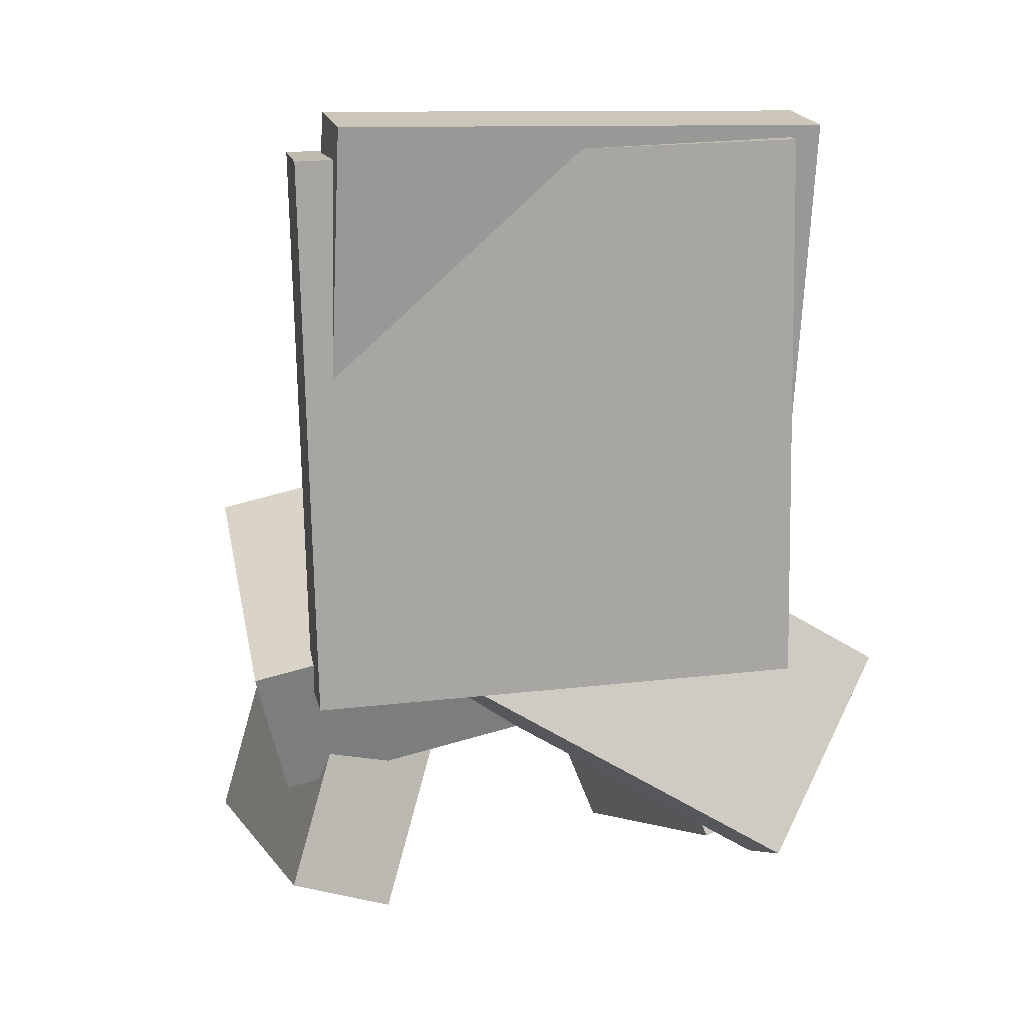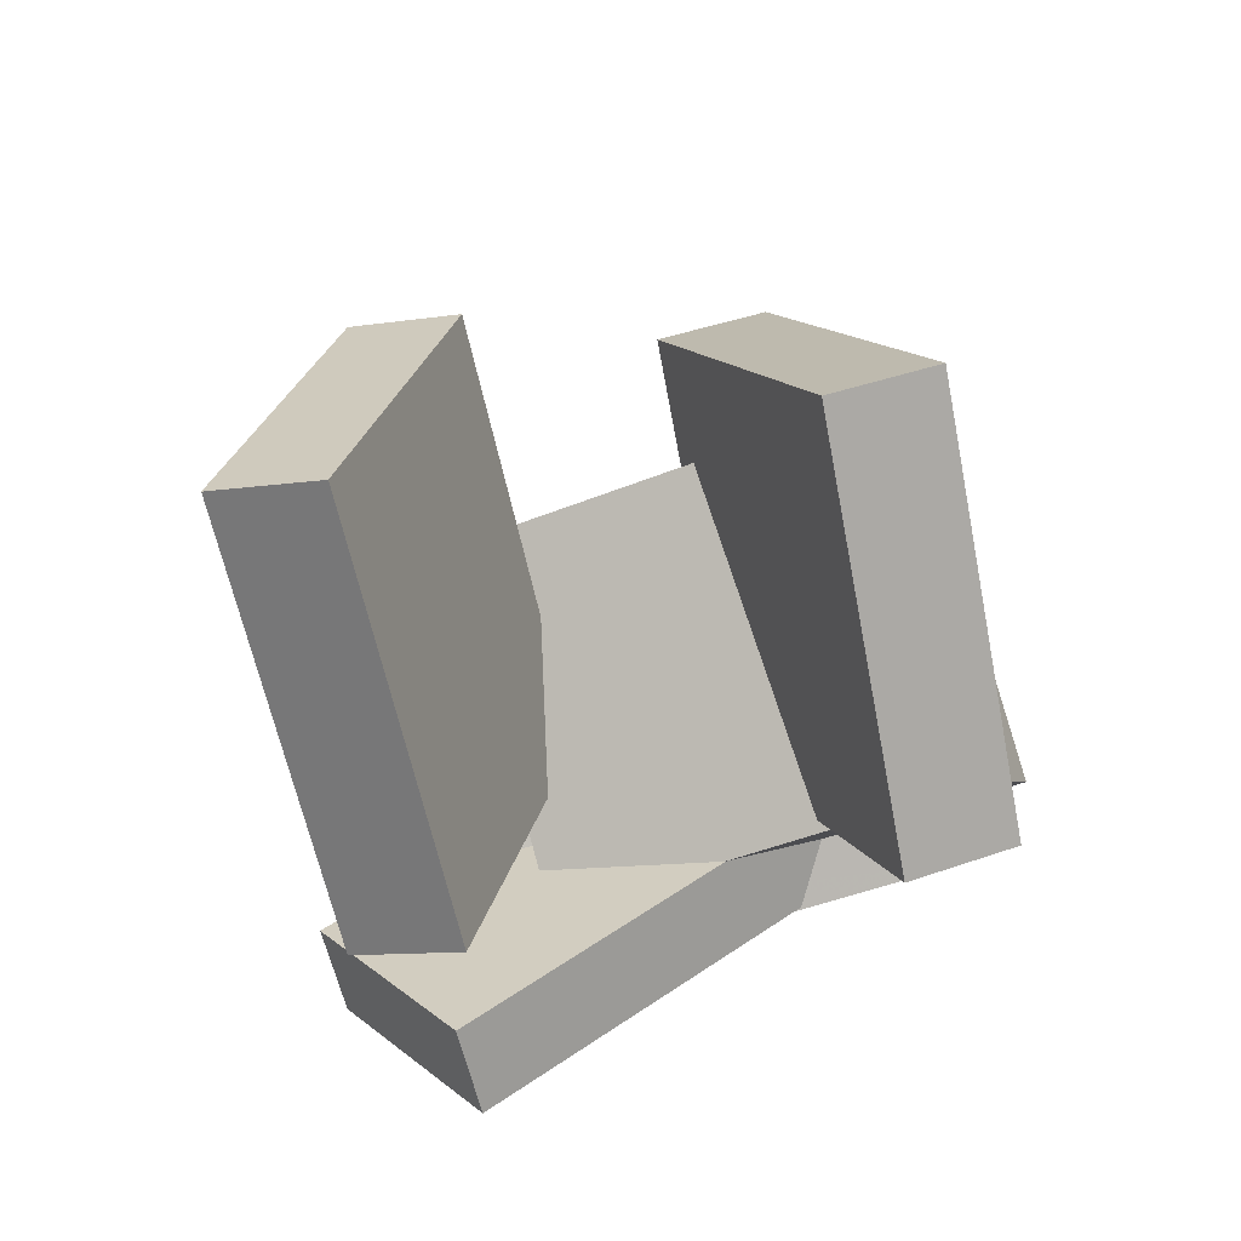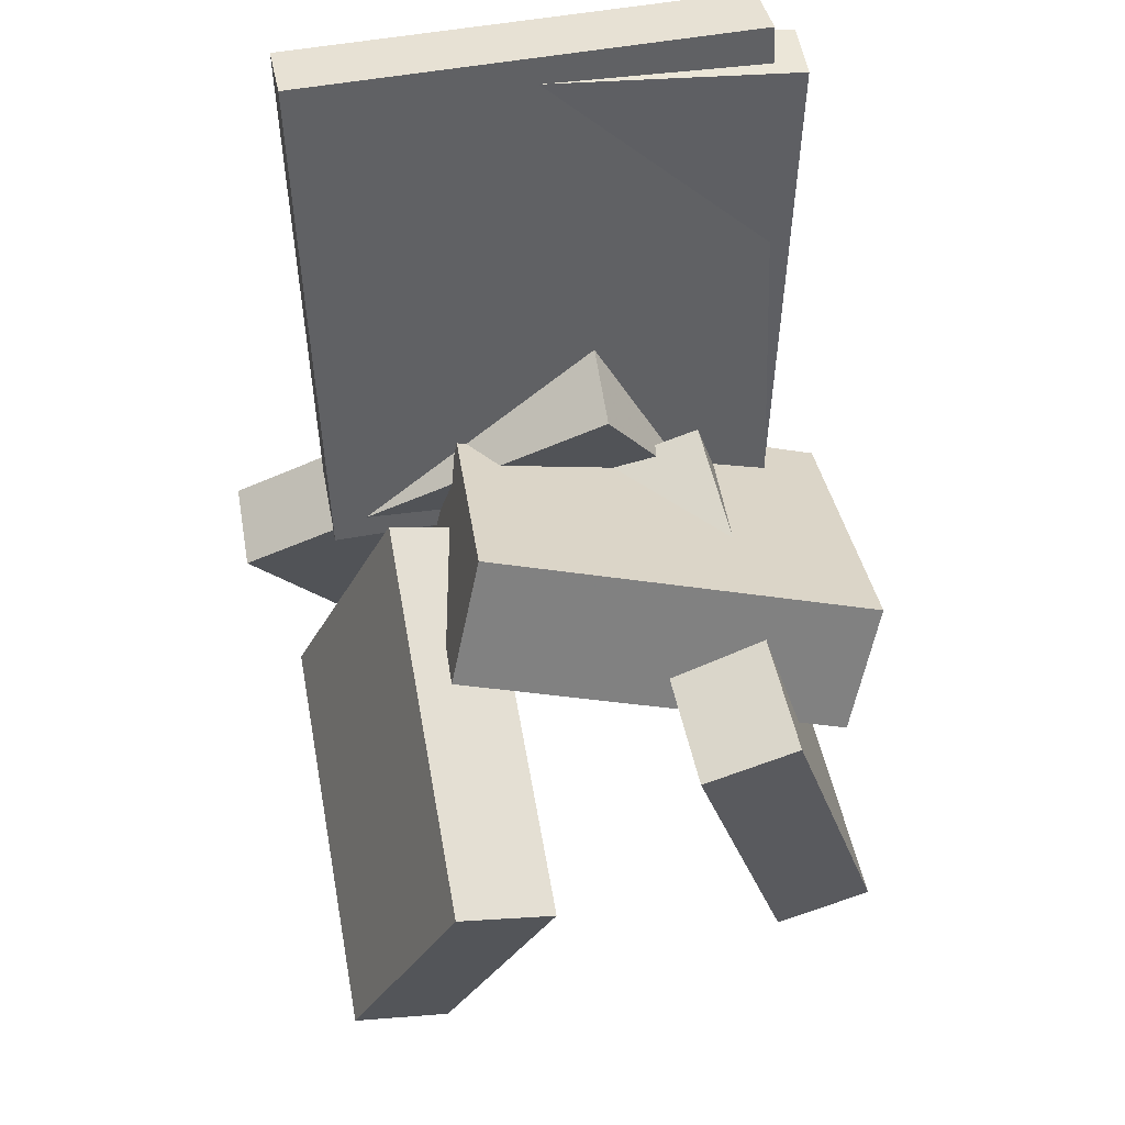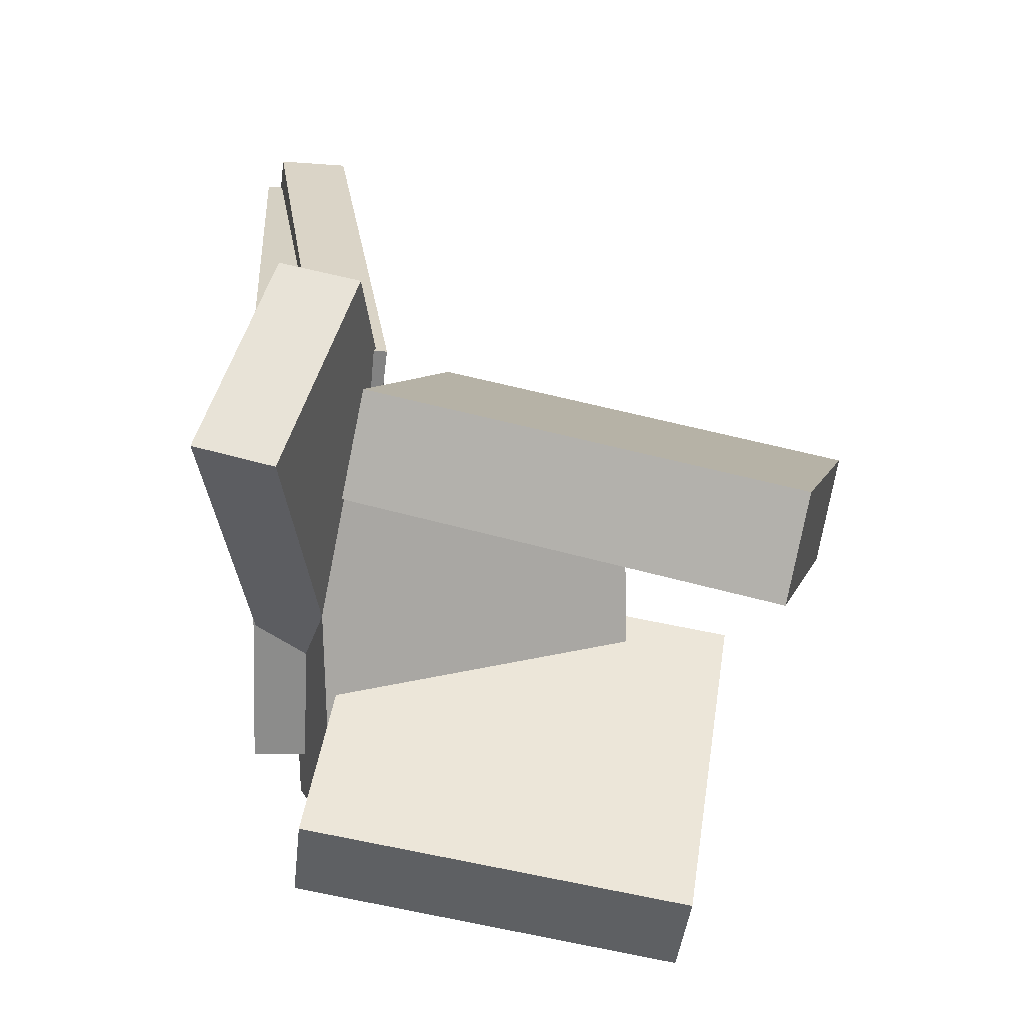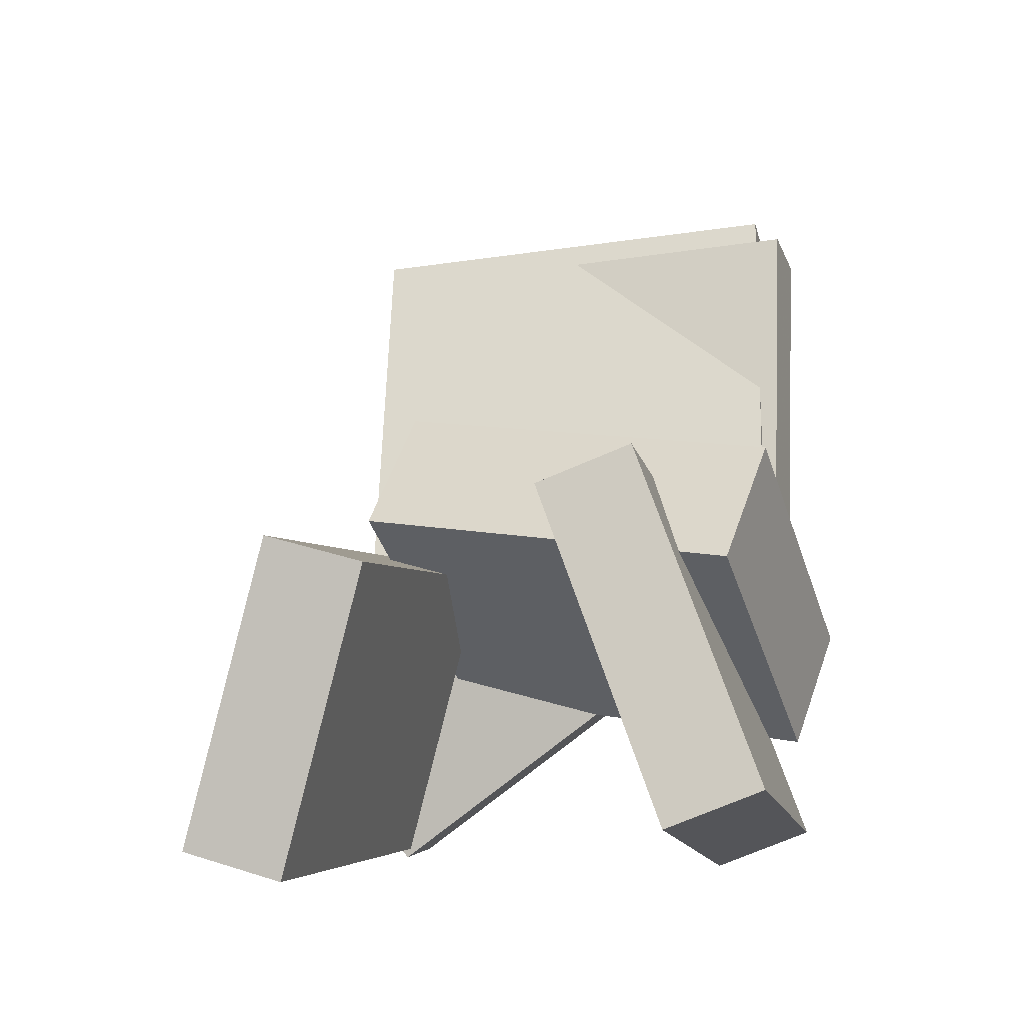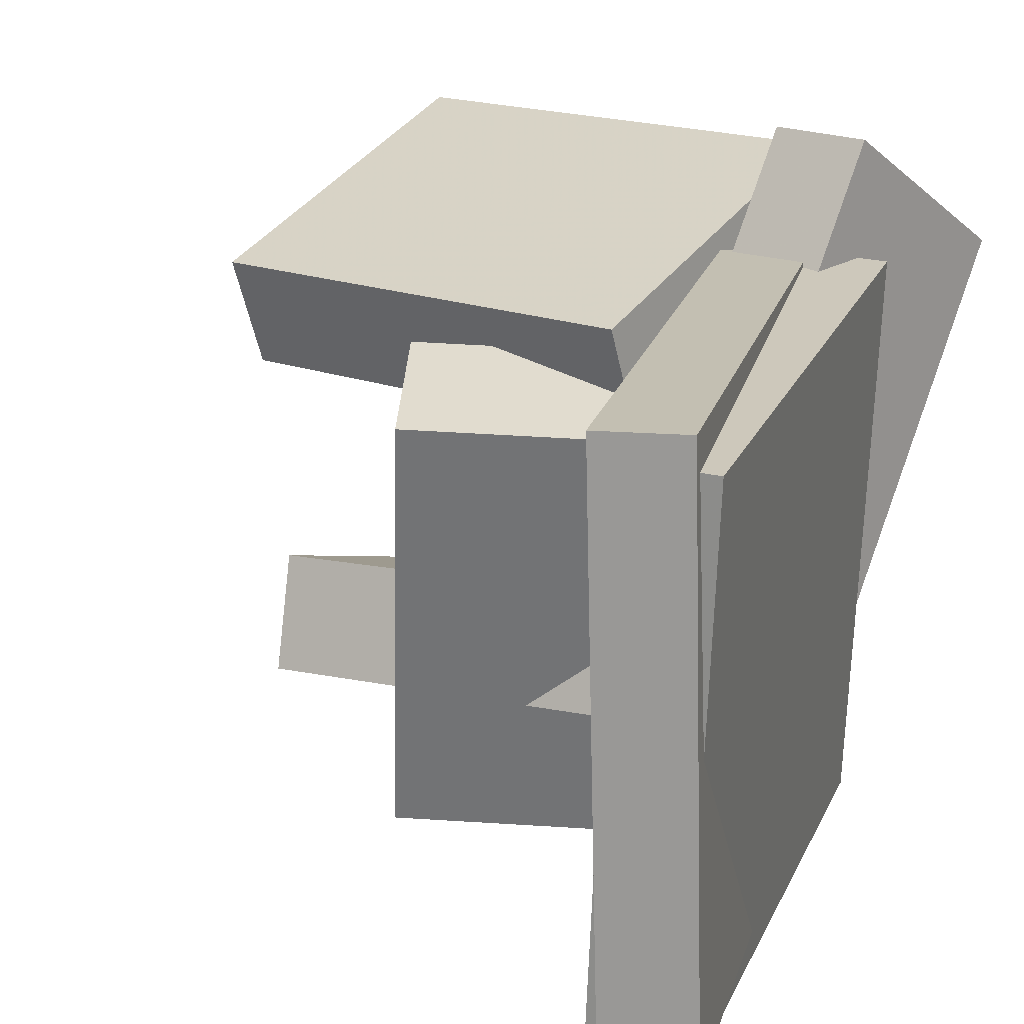
<metadata>
{"format":"obj","ext":"obj","renderer":"f3d","projection":"perspective","resolution":1024,"background":"white","views":[{"elev":12.3,"azim":-104.3,"up":"+Y"},{"elev":-80.0,"azim":104.0,"up":"+Y"},{"elev":49.0,"azim":80.3,"up":"+Y"},{"elev":-62.1,"azim":-5.6,"up":"+Y"},{"elev":-20.7,"azim":106.2,"up":"+Y"},{"elev":18.8,"azim":-158.1,"up":"+Z"}]}
</metadata>
<code>
v -0.105 -0.02772 -0.1243
v -0.1693 -0.006483 -0.1241
v -0.05804 0.1138 -0.03224
v -0.1223 0.135 -0.03205
v -0.1617 -0.2019 0.1722
v -0.226 -0.1807 0.1724
v -0.1147 -0.06041 0.2643
v -0.179 -0.03918 0.2645
f 1.0 7.0 5.0
f 1.0 3.0 7.0
f 1.0 4.0 3.0
f 1.0 2.0 4.0
f 3.0 8.0 7.0
f 3.0 4.0 8.0
f 5.0 7.0 8.0
f 5.0 8.0 6.0
f 1.0 5.0 6.0
f 1.0 6.0 2.0
f 2.0 6.0 8.0
f 2.0 8.0 4.0
v -0.2026 0.3651 -0.1985
v -0.2228 0.3774 0.1724
v -0.1456 0.3687 -0.1955
v -0.1658 0.381 0.1754
v -0.177 -0.04999 -0.1833
v -0.1972 -0.03769 0.1876
v -0.12 -0.04637 -0.1803
v -0.1402 -0.03407 0.1906
f 9.0 15.0 13.0
f 9.0 11.0 15.0
f 9.0 12.0 11.0
f 9.0 10.0 12.0
f 11.0 16.0 15.0
f 11.0 12.0 16.0
f 13.0 15.0 16.0
f 13.0 16.0 14.0
f 9.0 13.0 14.0
f 9.0 14.0 10.0
f 10.0 14.0 16.0
f 10.0 16.0 12.0
v -0.1033 -0.1356 -0.1988
v -0.1409 -0.06114 0.1088
v -0.1362 -0.03532 -0.2271
v -0.1738 0.03914 0.08051
v 0.146 -0.05093 -0.1887
v 0.1083 0.02353 0.1188
v 0.1131 0.04935 -0.217
v 0.07542 0.1238 0.09053
f 17.0 23.0 21.0
f 17.0 19.0 23.0
f 17.0 20.0 19.0
f 17.0 18.0 20.0
f 19.0 24.0 23.0
f 19.0 20.0 24.0
f 21.0 23.0 24.0
f 21.0 24.0 22.0
f 17.0 21.0 22.0
f 17.0 22.0 18.0
f 18.0 22.0 24.0
f 18.0 24.0 20.0
v -0.0496 0.01921 0.07039
v -0.1123 -0.2053 0.1524
v -0.04081 0.04495 0.1476
v -0.1035 -0.1795 0.2296
v 0.267 -0.07141 0.06455
v 0.2043 -0.2959 0.1465
v 0.2758 -0.04567 0.1418
v 0.2131 -0.2702 0.2237
f 25.0 31.0 29.0
f 25.0 27.0 31.0
f 25.0 28.0 27.0
f 25.0 26.0 28.0
f 27.0 32.0 31.0
f 27.0 28.0 32.0
f 29.0 31.0 32.0
f 29.0 32.0 30.0
f 25.0 29.0 30.0
f 25.0 30.0 26.0
f 26.0 30.0 32.0
f 26.0 32.0 28.0
v -0.1267 -0.2335 -0.1229
v -0.09121 0.03321 -0.03714
v -0.1282 -0.2088 -0.1993
v -0.09266 0.05797 -0.1136
v 0.1798 -0.2688 -0.1402
v 0.2153 -0.002077 -0.05441
v 0.1783 -0.244 -0.2166
v 0.2139 0.02269 -0.1308
f 33.0 39.0 37.0
f 33.0 35.0 39.0
f 33.0 36.0 35.0
f 33.0 34.0 36.0
f 35.0 40.0 39.0
f 35.0 36.0 40.0
f 37.0 39.0 40.0
f 37.0 40.0 38.0
f 33.0 37.0 38.0
f 33.0 38.0 34.0
f 34.0 38.0 40.0
f 34.0 40.0 36.0
v -0.2217 0.3897 -0.1702
v -0.2112 0.3871 0.1959
v -0.1649 0.3983 -0.1718
v -0.1544 0.3958 0.1943
v -0.1588 -0.02564 -0.175
v -0.1483 -0.02822 0.1912
v -0.102 -0.01702 -0.1765
v -0.09149 -0.01961 0.1896
f 41.0 47.0 45.0
f 41.0 43.0 47.0
f 41.0 44.0 43.0
f 41.0 42.0 44.0
f 43.0 48.0 47.0
f 43.0 44.0 48.0
f 45.0 47.0 48.0
f 45.0 48.0 46.0
f 41.0 45.0 46.0
f 41.0 46.0 42.0
f 42.0 46.0 48.0
f 42.0 48.0 44.0

</code>
